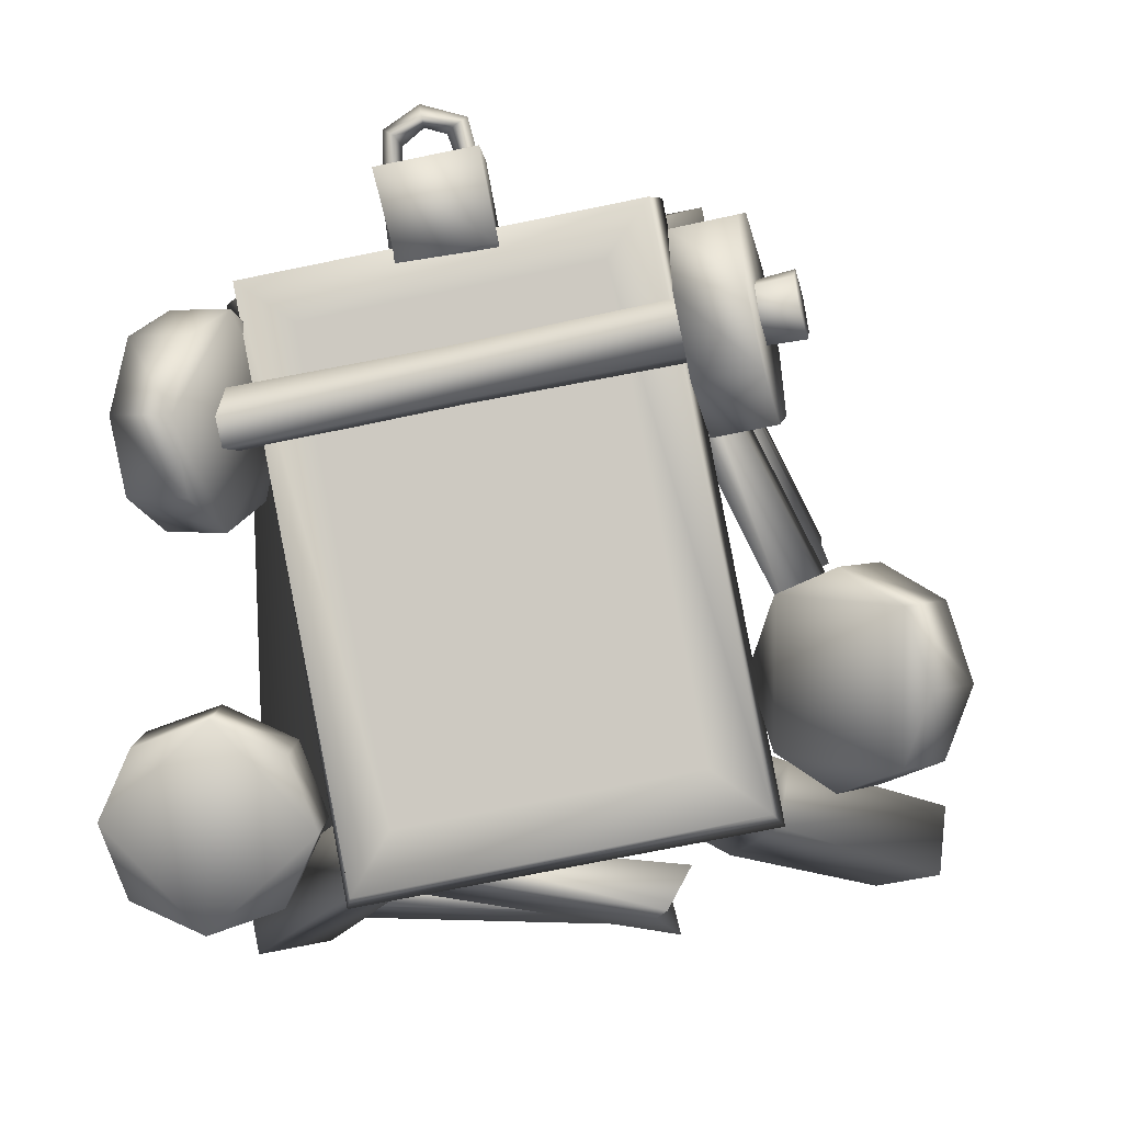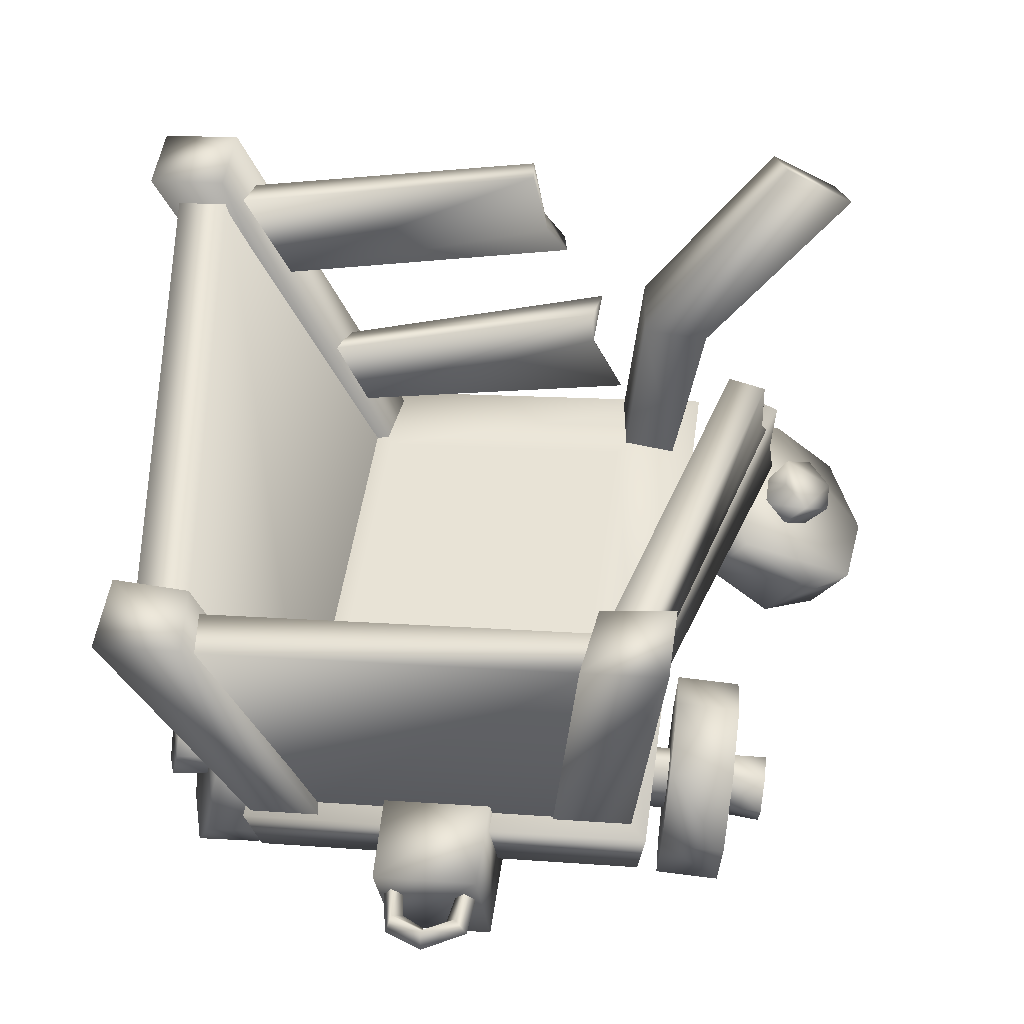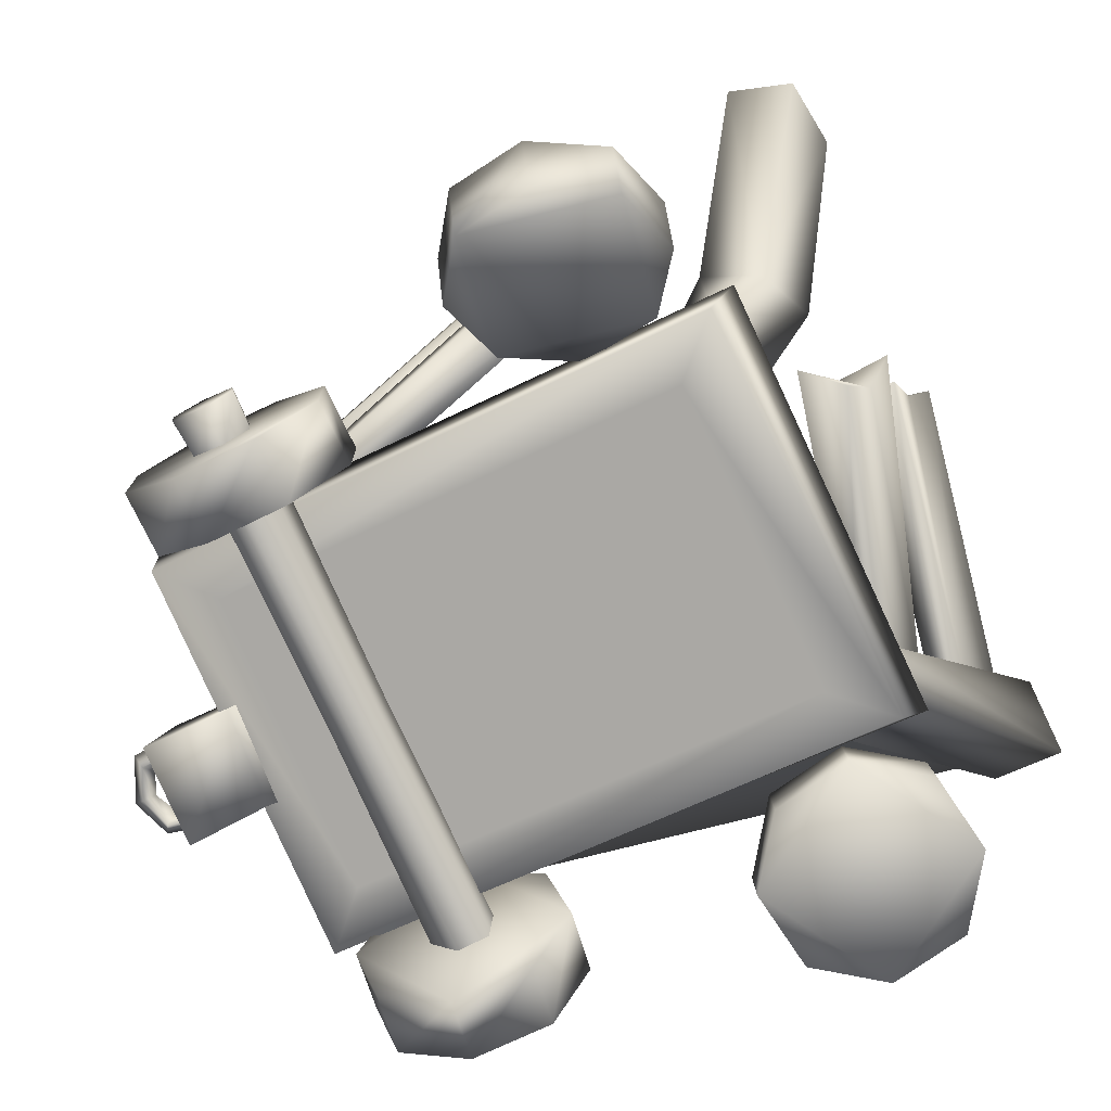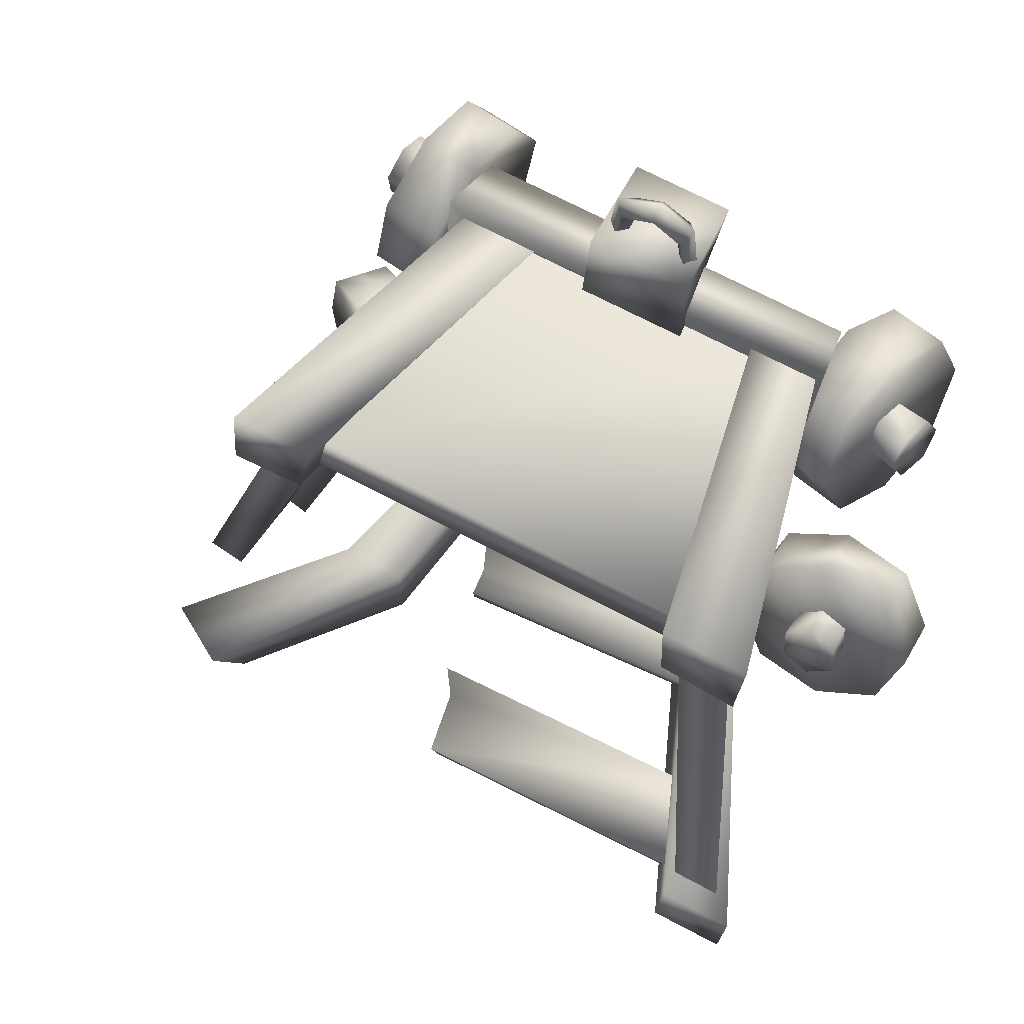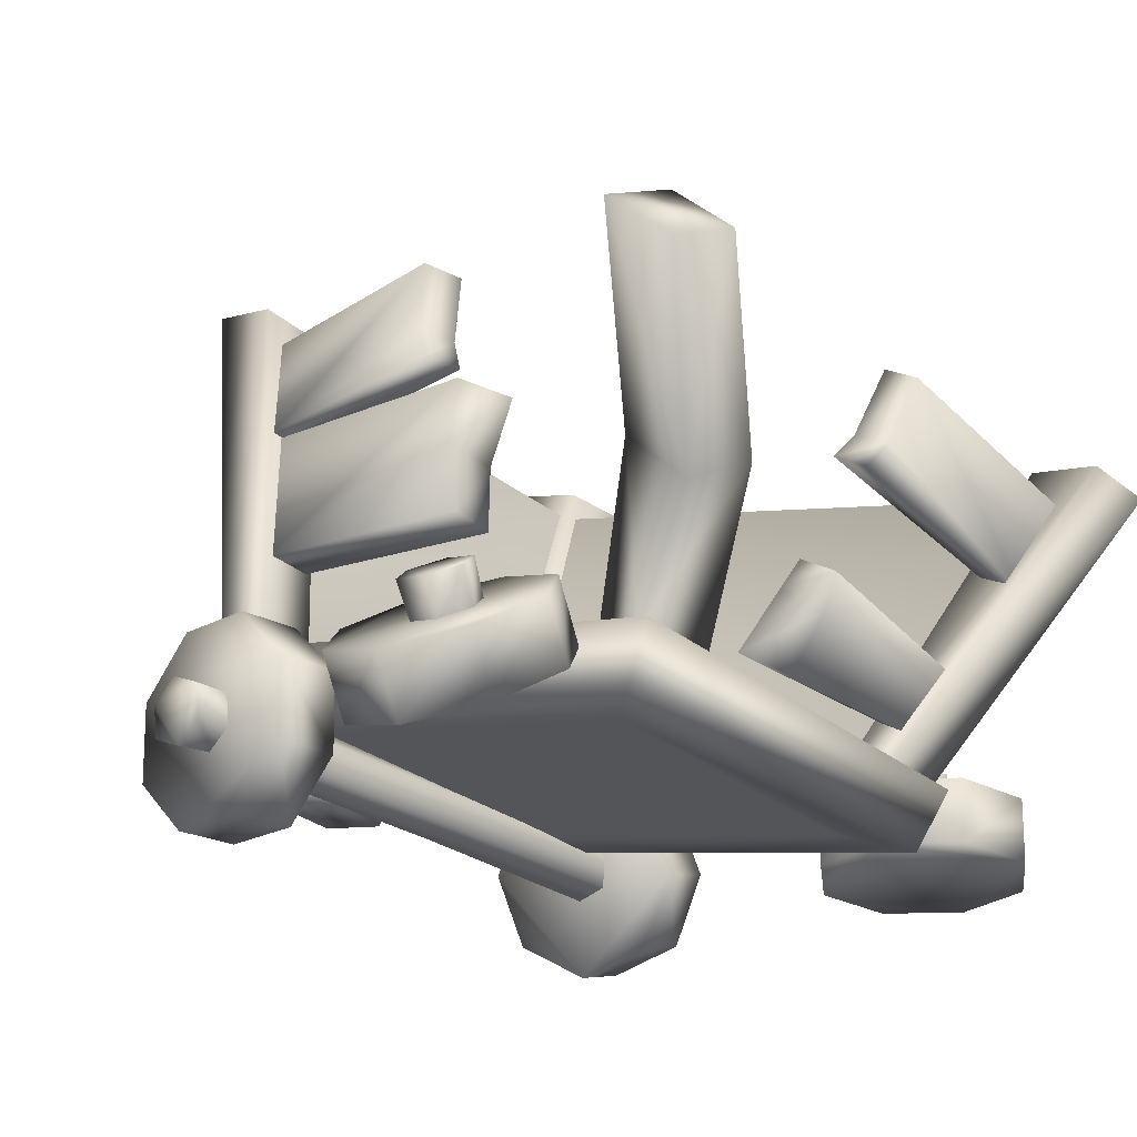
<metadata>
{"format":"obj","ext":"obj","renderer":"f3d","projection":"perspective","resolution":1024,"background":"white","views":[{"elev":8.3,"azim":8.2,"up":"+Z"},{"elev":61.2,"azim":-4.8,"up":"+Y"},{"elev":-78.0,"azim":103.8,"up":"+Y"},{"elev":47.2,"azim":-147.4,"up":"+Z"},{"elev":-22.1,"azim":121.5,"up":"+Y"}]}
</metadata>
<code>
v 0.6398 0.083 -0.2612
v 0.737 0.1074 -0.2307
v 0.7609 -0.05151 -0.2649
v 0.4158 -0.2786 -0.4671
v -0.1477 -0.3515 -0.5817
v -0.3607 -0.1555 0.3426
v 0.2068 -0.08105 0.4623
v 0.4923 -0.4195 -0.4589
v 0.2552 -0.2052 0.5529
v -0.3823 -0.2877 0.4234
v -0.1452 -0.5019 -0.5884
v -0.5805 0.5511 0.3204
v 0.2401 0.6572 0.487
v 0.2129 -0.08597 0.5121
v -0.3936 -0.1644 0.389
v -0.6029 0.5718 0.4178
v 0.2177 0.6779 0.5844
v -0.4126 -0.1469 0.4716
v 0.1812 -0.07011 0.5921
v -0.4193 0.0763 -0.8377
v -0.4248 0.03852 -0.9051
v 0.3181 0.05868 -0.8999
v 0.3168 0.09628 -0.8326
v 0.2699 0.122 -0.9283
v 0.27 0.1528 -0.8563
v 0.2475 0.2522 -0.9854
v 0.2398 0.2924 -0.9133
v 0.3809 -0.1802 -0.741
v 0.3685 -0.2389 -0.8269
v 0.4166 -0.184 -0.8763
v 0.3811 -0.1282 -0.7858
v 0.4511 -0.3185 -0.6868
v 0.406 -0.3657 -0.7729
v -0.4698 0.2327 -0.9905
v 0.355 0.4503 0.4954
v 0.2837 0.438 0.4677
v 0.6286 0.3169 -0.1794
v 0.6967 0.3303 -0.1458
v 0.6075 0.3938 -0.1514
v 0.6775 0.3991 -0.1167
v 0.5997 0.5372 -0.1604
v 0.6698 0.5526 -0.1188
v 0.6667 0.2032 -0.3279
v 0.7451 0.2322 -0.2533
v 0.6532 -0.05902 -0.2669
v 0.04109 -0.2722 0.5865
v -0.00433 -0.2304 0.7835
v -0.2218 -0.2586 0.7394
v -0.1665 -0.2968 0.554
v 0.7986 -0.273 -0.2222
v 0.855 -0.3123 -0.2378
v 0.9118 -0.2359 -0.2381
v 0.851 -0.1934 -0.2212
v 0.7578 -0.2479 -0.2739
v 0.807 -0.1664 -0.277
v 0.7733 -0.2621 -0.3412
v 0.8237 -0.1817 -0.3495
v 0.8297 -0.3015 -0.3568
v 0.8845 -0.2242 -0.3664
v 0.8705 -0.3266 -0.3051
v 0.9285 -0.2513 -0.3106
v -0.2565 -0.2556 -0.6656
v -0.2576 -0.2903 -0.7248
v -0.2817 -0.1606 -0.7994
v -0.2781 -0.1225 -0.7341
v 0.3235 0.1755 0.5245
v 0.2364 0.1574 0.4854
v 0.2288 0.4305 0.4624
v 0.3263 0.4497 0.5027
v -0.6348 -0.3781 -0.006278
v -0.6741 -0.5243 0.08177
v -0.6915 -0.5661 0.2509
v -0.5966 -0.2132 0.03837
v -0.5818 -0.1261 0.1895
v -0.6767 -0.479 0.4021
v -0.5991 -0.1679 0.3587
v -0.6385 -0.314 0.4468
v -0.5008 -0.3476 0.4526
v -0.539 -0.5125 0.408
v -0.5538 -0.5996 0.2568
v -0.4441 -0.1596 0.1954
v -0.4615 -0.2014 0.3646
v -0.5365 -0.5578 0.08763
v -0.4971 -0.4117 -0.00042
v -0.4589 -0.2467 0.04422
v -0.5461 -0.2749 -0.6592
v -0.6102 -0.2814 -0.6188
v -0.479 -0.2707 -0.6237
v -0.5402 -0.2793 -0.5073
v -0.4761 -0.2728 -0.5477
v -0.6072 -0.2835 -0.5429
v -0.6719 0.3302 -0.9524
v -0.6359 0.2971 -1.108
v -0.2418 -0.4072 -0.7497
v -0.2818 -0.3775 -0.6066
v -0.5013 0.353 -0.9145
v -0.1516 -0.3658 -0.6027
v -0.4646 0.3193 -1.074
v -0.1051 -0.3896 -0.722
v -0.5131 -0.2793 0.5064
v -0.2216 -0.5396 -0.724
v 0.6244 -0.4291 -0.5478
v -0.5428 -0.1356 0.4935
v -0.2575 -0.4075 -0.7847
v 0.6409 -0.292 -0.6054
v -0.4967 0.2862 -0.9363
v -0.587 0.5496 0.3161
v -0.3984 -0.1699 0.3572
v -0.1697 -0.3804 -0.6352
v 0.6934 -0.1791 -0.1272
v 0.8256 -0.2675 -0.054
v 0.9593 -0.3629 -0.1146
v 0.64 -0.1495 -0.2913
v 0.6968 -0.1962 -0.4503
v 1.016 -0.4096 -0.2736
v 0.8304 -0.2916 -0.5109
v 0.9627 -0.38 -0.4377
v 0.8819 -0.4965 -0.4324
v 0.9353 -0.526 -0.2683
v 0.8785 -0.4794 -0.1093
v 0.616 -0.3126 -0.4449
v 0.7497 -0.4081 -0.5056
v 0.7449 -0.3839 -0.04868
v 0.6126 -0.2955 -0.1219
v 0.5592 -0.266 -0.286
v -0.02668 -0.3921 0.3364
v -0.5268 -0.4349 0.2366
v -0.515 -0.4136 0.1704
v -0.03932 -0.3484 0.3828
v -0.5405 -0.3875 0.287
v -0.0411 -0.2851 0.3682
v -0.5424 -0.3188 0.2711
v -0.03025 -0.2655 0.3072
v -0.5306 -0.2975 0.2049
v -0.01761 -0.3092 0.2608
v -0.5169 -0.3449 0.1546
v -0.01583 -0.3725 0.2754
v 0.4737 -0.3601 0.4386
v 0.46 -0.3127 0.489
v 0.4581 -0.244 0.4732
v 0.4698 -0.2227 0.407
v 0.4835 -0.2701 0.3566
v 0.4855 -0.3388 0.3724
v 0.5611 -0.498 0.5245
v 0.5973 -0.4975 0.3532
v 0.6248 -0.3734 0.2328
v 0.5373 -0.3745 0.6464
v 0.54 -0.1994 0.6474
v 0.6275 -0.1983 0.2338
v 0.5675 -0.07532 0.527
v 0.6037 -0.07485 0.3557
v 0.465 -0.07258 0.3263
v 0.4887 -0.1961 0.2045
v 0.4861 -0.3711 0.2034
v 0.4012 -0.1972 0.6181
v 0.4287 -0.07304 0.4976
v 0.4586 -0.4953 0.3238
v 0.4223 -0.4957 0.4951
v 0.3986 -0.3723 0.617
v -0.4614 0.2733 -0.9182
v 0.8158 0.3374 -0.8949
v 0.8209 0.4512 -0.7685
v 0.9698 0.3852 -0.7129
v 0.9605 0.2692 -0.8452
v 0.5034 0.0296 -0.7544
v 0.6143 -0.02502 -0.6752
v 0.5922 -0.2939 -0.5565
v 0.627 0.08626 -0.5533
v 0.5508 -0.2718 -0.446
v 0.4857 0.06305 -0.6033
v 0.4412 -0.2915 -0.4925
v 0.4502 -0.3207 -0.6218
v 0.3442 0.6669 0.492
v 0.2666 0.6542 0.4644
v -0.6289 -0.3818 0.1637
v -0.6382 -0.407 0.2289
v -0.7317 -0.3889 0.2255
v -0.7216 -0.3617 0.1553
v -0.6113 -0.3142 0.1543
v -0.7026 -0.2888 0.1451
v -0.603 -0.2718 0.21
v -0.6937 -0.2431 0.2052
v -0.6123 -0.2971 0.2752
v -0.7037 -0.2703 0.2755
v -0.6299 -0.3647 0.2846
v -0.7227 -0.3432 0.2856
v -0.3705 -0.4859 -0.7673
v -0.2975 -0.4834 -0.6081
v -0.5342 -0.4978 -0.8283
v -0.5166 -0.5061 -0.3711
v -0.3581 -0.4918 -0.444
v -0.7533 -0.5205 -0.5913
v -0.6928 -0.5121 -0.7554
v -0.6803 -0.518 -0.4321
v -0.5456 -0.3564 -0.8252
v -0.7042 -0.3708 -0.7524
v -0.5281 -0.3648 -0.3681
v -0.6917 -0.3767 -0.4291
v -0.7647 -0.3792 -0.5883
v -0.3695 -0.3504 -0.441
v -0.309 -0.342 -0.6051
v -0.3819 -0.3445 -0.7642
v -0.6986 0.5352 0.2935
v -0.6083 0.2718 -0.9589
v -0.2348 -0.3888 -0.6484
v -0.4602 -0.1814 0.3294
v 0.568 -0.3521 0.4372
v 0.5806 -0.3091 0.3829
v 0.6745 -0.3123 0.3984
v 0.6609 -0.3588 0.4571
v 0.5543 -0.3253 0.501
v 0.6461 -0.3298 0.5258
v 0.553 -0.2554 0.5103
v 0.6448 -0.2545 0.5359
v 0.5656 -0.2124 0.4559
v 0.6583 -0.2081 0.4772
v 0.5794 -0.2392 0.3922
v 0.6732 -0.237 0.4085
v 0.3377 -0.1692 0.6792
v 0.3504 -0.0201 0.6749
v 0.3989 0.7339 0.4881
v 0.2454 0.7163 0.4666
v 0.191 0.7455 0.6124
v 0.3623 0.7676 0.6471
v 0.2202 -0.08482 0.4757
v 0.152 -0.06338 0.5927
v 0.3543 -0.06972 0.4932
v 0.3234 -0.04123 0.6275
v -0.5937 0.642 0.4493
v -0.5782 0.6079 0.2964
v -0.7358 0.5829 0.2444
v -0.369 -0.1613 0.3597
v -0.4838 -0.1813 0.3143
v -0.7746 0.6186 0.4125
v -0.3698 -0.1259 0.5135
v -0.5225 -0.1456 0.4825
v 0.01758 -0.04309 0.5457
v -0.2202 -0.0716 0.5071
v -0.2556 -0.01826 0.7093
v -0.03182 0.01068 0.7547
v -0.5977 -0.3758 -0.6192
v -0.595 -0.3778 -0.5488
v -0.5383 -0.3698 -0.6567
v -0.4761 -0.3659 -0.6237
v -0.4733 -0.3679 -0.5533
v -0.5328 -0.3738 -0.5159
v -0.08298 -0.02715 0.8186
v -0.1011 -0.06382 0.8087
v -0.1508 -0.065 0.8213
v -0.1603 -0.02939 0.8365
v -0.05974 -0.05212 0.8446
v -0.1623 -0.05441 0.8712
v -0.1503 -0.09227 0.8454
v -0.2372 -0.07291 0.8179
v -0.2165 -0.08042 0.6812
v -0.2341 -0.1032 0.6857
v -0.2199 -0.04492 0.7905
v -0.1927 -0.09784 0.6942
v -0.1946 -0.07748 0.7829
v -0.2075 -0.1063 0.805
v -0.2104 -0.1206 0.6987
v -0.06482 -0.0813 0.7201
v -0.04427 -0.1002 0.7279
v -0.07939 -0.09053 0.8277
v -0.04395 -0.05708 0.7207
v -0.0234 -0.07594 0.7285
f 1 2 3
f 4 5 6
f 6 7 4
f 8 9 10
f 10 11 8
f 12 13 14
f 14 15 12
f 13 12 16
f 16 17 13
f 17 16 18
f 18 19 17
f 20 21 22
f 22 23 20
f 23 22 24
f 24 25 23
f 25 24 26
f 26 27 25
f 28 29 30
f 30 31 28
f 32 33 29
f 29 28 32
f 21 24 22
f 21 26 24
f 21 34 26
f 35 36 37
f 37 38 35
f 38 37 39
f 39 40 38
f 40 39 41
f 41 42 40
f 2 1 43
f 43 44 2
f 3 45 1
f 46 47 48
f 48 49 46
f 50 51 52
f 52 53 50
f 54 50 53
f 53 55 54
f 56 54 55
f 55 57 56
f 58 56 57
f 57 59 58
f 60 58 59
f 59 61 60
f 51 60 61
f 61 52 51
f 62 63 33
f 33 32 62
f 64 65 31
f 31 30 64
f 66 67 45
f 45 3 66
f 68 69 44
f 44 43 68
f 70 71 72
f 73 70 72
f 74 73 72
f 72 75 74
f 75 76 74
f 75 77 76
f 78 79 80
f 81 78 80
f 81 82 78
f 83 84 80
f 84 81 80
f 84 85 81
f 86 87 88
f 89 90 88
f 87 89 88
f 87 91 89
f 92 93 94
f 94 95 92
f 96 92 95
f 95 97 96
f 98 96 97
f 97 99 98
f 92 96 98
f 98 93 92
f 93 98 99
f 99 94 93
f 11 10 100
f 100 101 11
f 8 11 101
f 101 102 8
f 103 104 101
f 101 100 103
f 5 4 105
f 105 104 5
f 6 5 104
f 104 103 6
f 104 105 102
f 102 101 104
f 106 107 108
f 108 109 106
f 52 61 53
f 57 55 53
f 61 57 53
f 61 59 57
f 110 111 112
f 113 110 112
f 114 113 112
f 112 115 114
f 115 116 114
f 115 117 116
f 118 119 120
f 121 118 120
f 121 122 118
f 123 124 120
f 124 121 120
f 124 125 121
f 126 127 128
f 127 126 129
f 129 130 127
f 130 129 131
f 131 132 130
f 132 131 133
f 133 134 132
f 134 133 135
f 135 136 134
f 136 135 137
f 137 128 136
f 128 137 126
f 138 126 137
f 126 138 139
f 139 129 126
f 129 139 140
f 140 131 129
f 131 140 141
f 141 133 131
f 133 141 142
f 142 135 133
f 135 142 143
f 143 137 135
f 137 143 138
f 144 145 146
f 147 144 146
f 148 147 146
f 146 149 148
f 149 150 148
f 149 151 150
f 152 153 154
f 155 152 154
f 155 156 152
f 157 158 154
f 158 155 154
f 158 159 155
f 25 20 23
f 25 27 20
f 27 160 20
f 160 27 26
f 26 34 160
f 62 32 28
f 31 62 28
f 31 65 62
f 63 29 33
f 63 64 29
f 64 30 29
f 161 162 163
f 163 164 161
f 162 161 165
f 166 165 161
f 165 166 167
f 167 166 168
f 168 169 167
f 169 168 170
f 170 171 169
f 172 171 170
f 167 172 165
f 170 165 172
f 165 170 162
f 162 170 168
f 168 163 162
f 163 168 166
f 166 164 163
f 161 164 166
f 40 35 38
f 40 42 35
f 42 173 35
f 173 42 41
f 41 174 173
f 66 3 2
f 44 66 2
f 44 69 66
f 67 1 45
f 67 68 1
f 68 43 1
f 36 39 37
f 36 41 39
f 36 174 41
f 175 176 177
f 177 178 175
f 179 175 178
f 178 180 179
f 181 179 180
f 180 182 181
f 183 181 182
f 182 184 183
f 185 183 184
f 184 186 185
f 176 185 186
f 186 177 176
f 186 184 182
f 182 180 178
f 186 182 178
f 177 186 178
f 77 75 79
f 79 78 77
f 76 77 78
f 78 82 76
f 74 76 82
f 82 81 74
f 73 74 81
f 81 85 73
f 70 73 85
f 85 84 70
f 71 70 84
f 84 83 71
f 72 71 83
f 83 80 72
f 75 72 80
f 80 79 75
f 187 188 189
f 188 190 189
f 188 191 190
f 192 193 189
f 190 192 189
f 190 194 192
f 195 196 197
f 196 198 197
f 196 199 198
f 197 200 195
f 200 201 195
f 201 202 195
f 203 204 205
f 205 206 203
f 106 204 203
f 203 107 106
f 207 208 209
f 209 210 207
f 211 207 210
f 210 212 211
f 213 211 212
f 212 214 213
f 215 213 214
f 214 216 215
f 217 215 216
f 216 218 217
f 208 217 218
f 218 209 208
f 214 212 210
f 209 218 210
f 218 214 210
f 218 216 214
f 151 149 153
f 153 152 151
f 150 151 152
f 152 156 150
f 148 150 156
f 156 155 148
f 147 148 155
f 155 159 147
f 144 147 159
f 159 158 144
f 145 144 158
f 158 157 145
f 146 145 157
f 157 154 146
f 149 146 154
f 154 153 149
f 9 8 102
f 102 219 9
f 10 9 219
f 219 100 10
f 4 7 220
f 220 105 4
f 105 220 219
f 219 102 105
f 7 6 103
f 103 220 7
f 220 103 100
f 100 219 220
f 221 222 223
f 223 224 221
f 223 222 225
f 225 226 223
f 227 225 222
f 222 221 227
f 228 227 221
f 221 224 228
f 226 228 224
f 224 223 226
f 199 196 193
f 193 192 199
f 198 199 192
f 192 194 198
f 197 198 194
f 194 190 197
f 200 197 190
f 190 191 200
f 201 200 191
f 191 188 201
f 202 201 188
f 188 187 202
f 195 202 187
f 187 189 195
f 196 195 189
f 189 193 196
f 229 230 231
f 232 233 231
f 234 231 233
f 231 234 229
f 231 230 232
f 235 232 230
f 230 229 235
f 236 235 229
f 229 234 236
f 233 236 234
f 237 238 239
f 239 240 237
f 238 237 46
f 46 49 238
f 239 238 49
f 49 48 239
f 240 239 48
f 48 47 240
f 237 240 47
f 47 46 237
f 241 242 91
f 91 87 241
f 243 241 87
f 87 86 243
f 244 243 86
f 86 88 244
f 245 244 88
f 88 90 245
f 246 245 90
f 90 89 246
f 242 246 89
f 89 91 242
f 113 114 121
f 121 125 113
f 110 113 125
f 125 124 110
f 111 110 124
f 124 123 111
f 112 111 123
f 123 120 112
f 115 112 120
f 120 119 115
f 117 115 119
f 119 118 117
f 116 117 118
f 118 122 116
f 114 116 122
f 122 121 114
f 247 248 249
f 249 250 247
f 251 247 250
f 250 252 251
f 251 252 253
f 253 252 254
f 254 252 250
f 255 256 254
f 254 257 255
f 250 257 254
f 257 250 249
f 258 255 257
f 257 259 258
f 249 259 257
f 260 259 249
f 260 261 258
f 258 259 260
f 254 256 261
f 261 260 254
f 262 263 264
f 251 264 263
f 253 264 251
f 254 260 253
f 249 253 260
f 264 253 249
f 249 248 264
f 264 248 262
f 262 248 247
f 247 265 262
f 265 247 251
f 251 266 265
f 263 266 251

</code>
